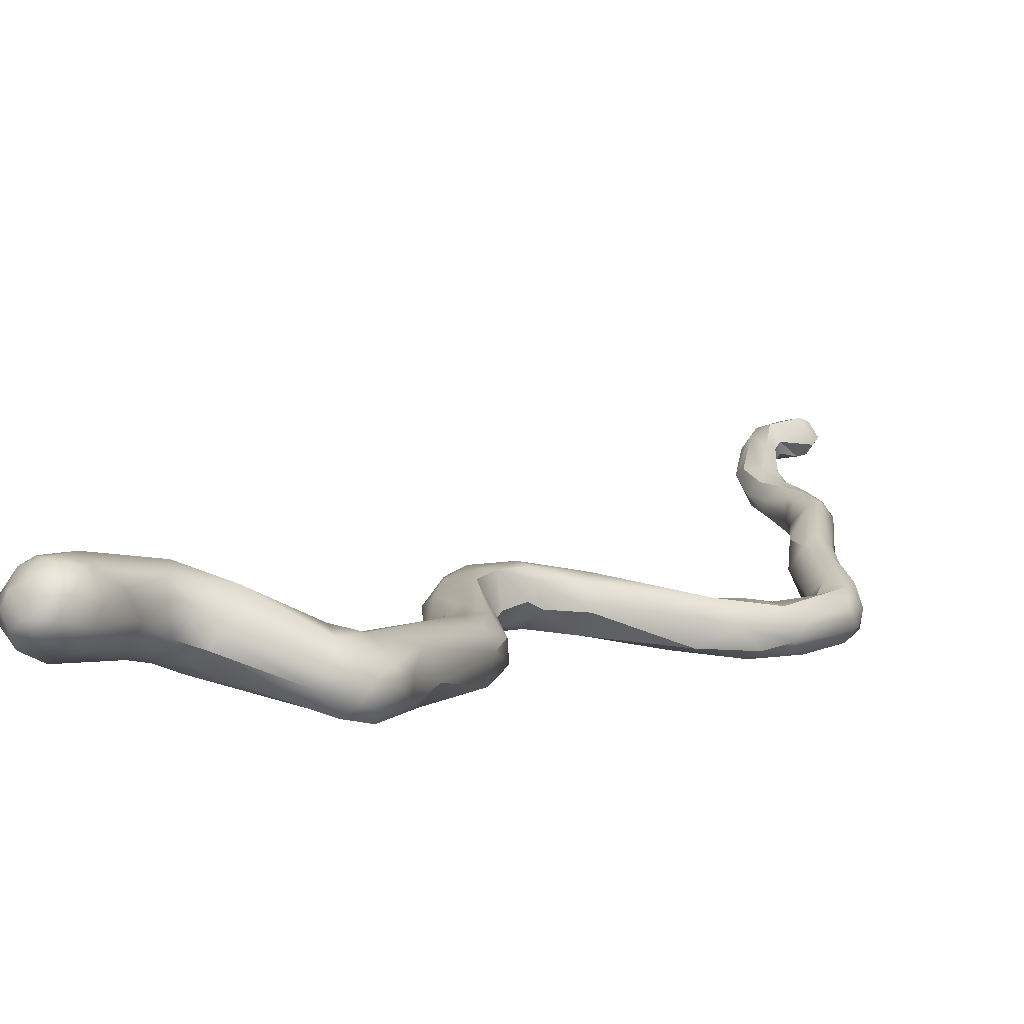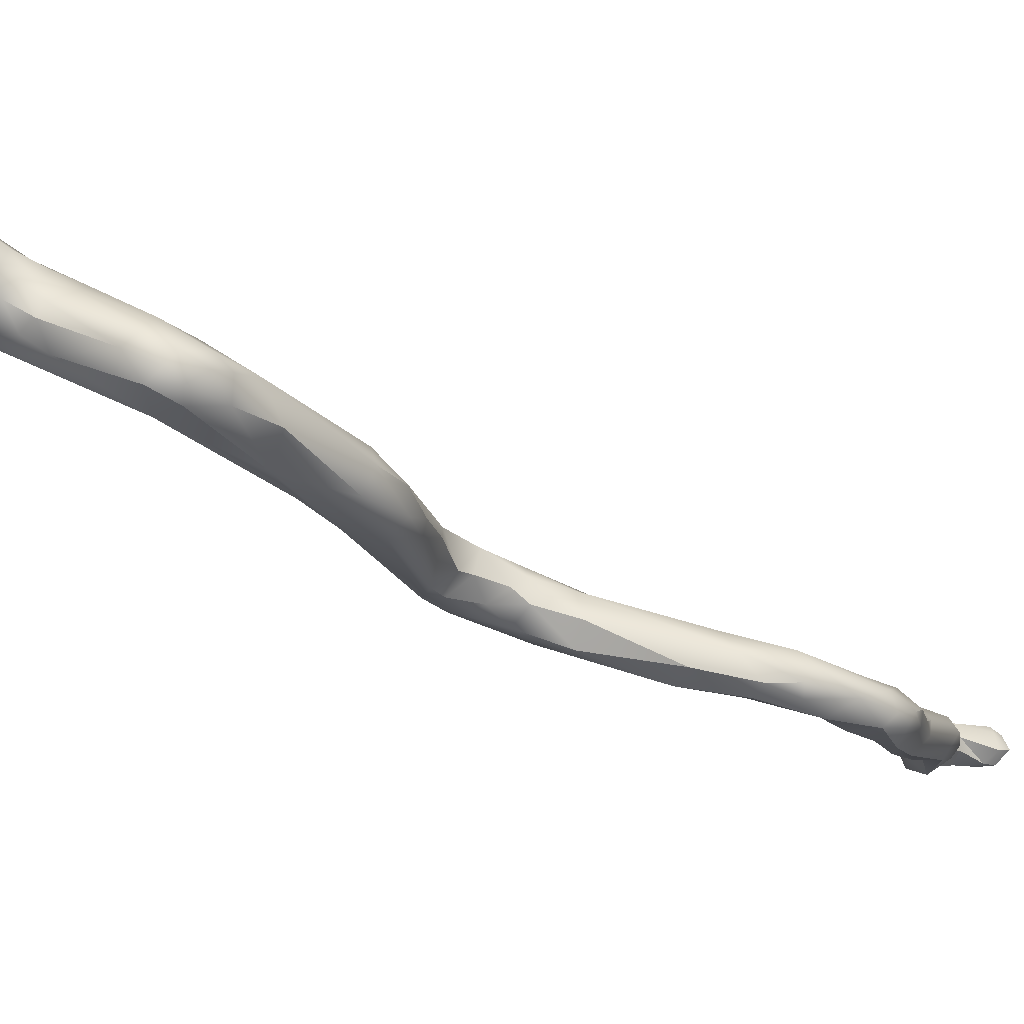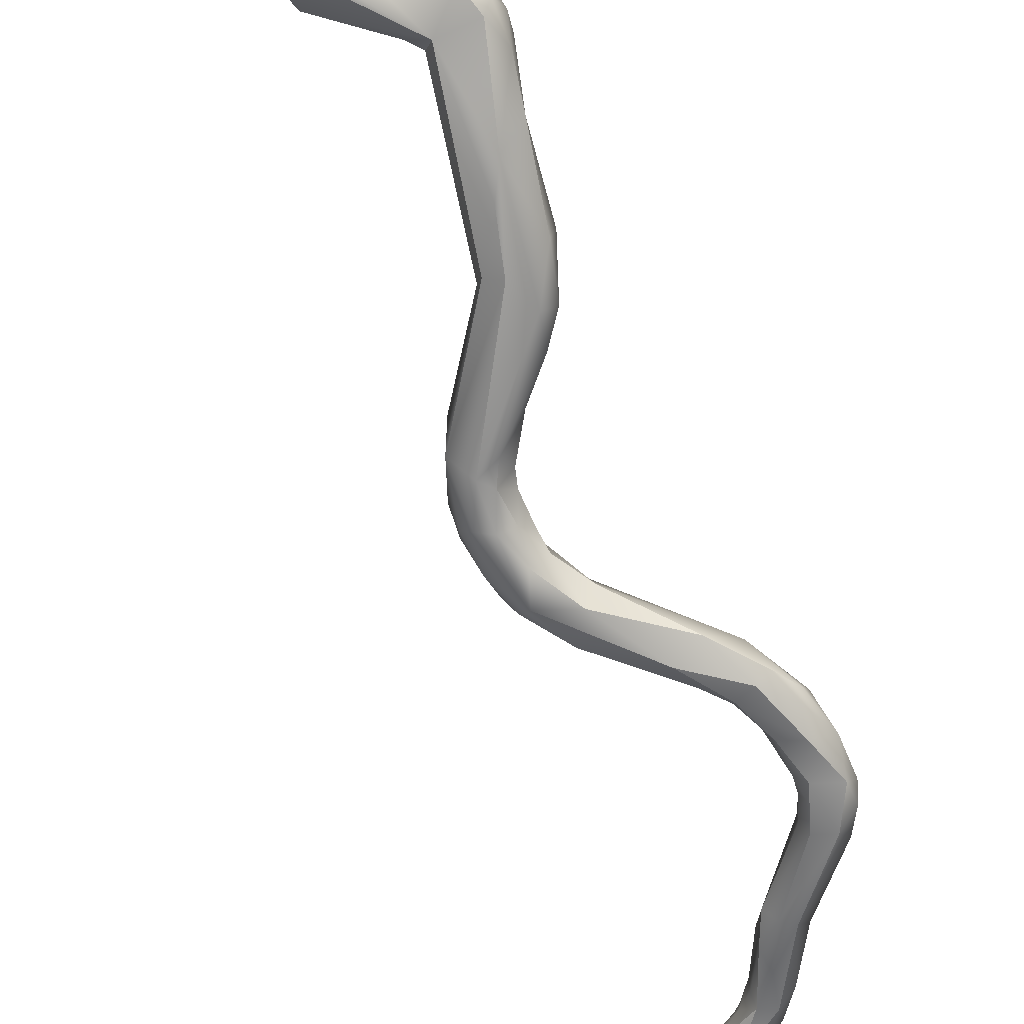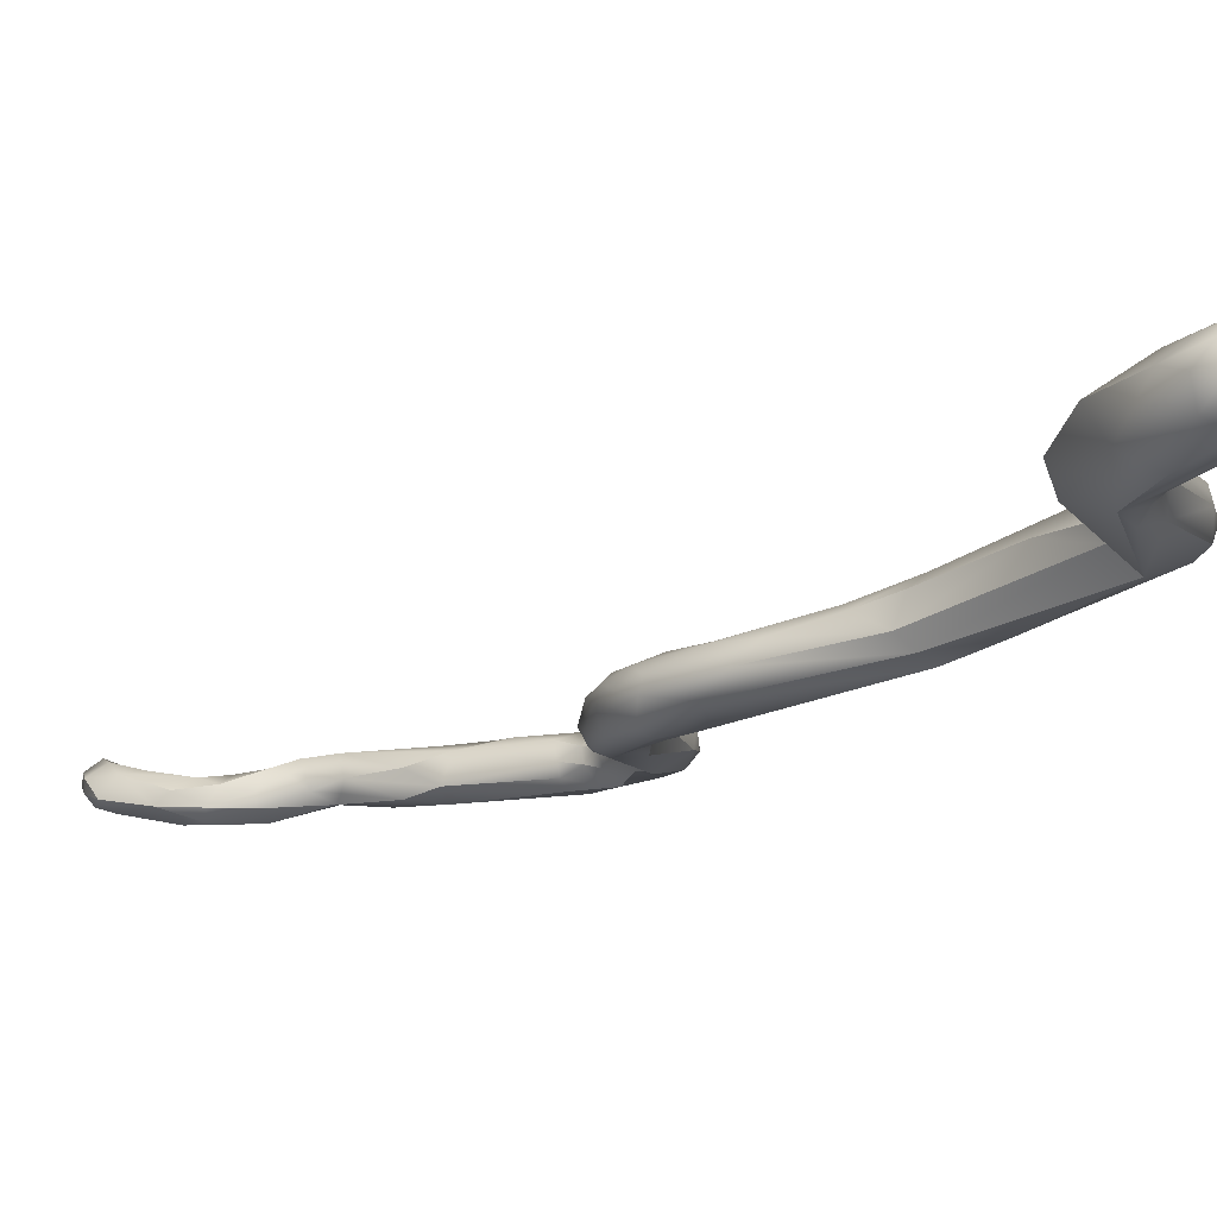
<metadata>
{"format":"obj","ext":"obj","renderer":"f3d","projection":"perspective","resolution":1024,"background":"white","views":[{"elev":28.6,"azim":-125.8,"up":"+Z"},{"elev":-1.3,"azim":-106.5,"up":"+Z"},{"elev":-47.6,"azim":-135.6,"up":"+Z"},{"elev":8.6,"azim":165.3,"up":"+Z"}]}
</metadata>
<code>
v 40.86 -107.6 1180
v 40.86 -107.6 1180
v 41.31 -108.2 1180
v 41.31 -108 1180
v 40.63 -107 1180
v 40.66 -107 1180
v 40.63 -106.7 1180
v 40.69 -107.3 1180
v 40.84 -107.4 1180
v 40.77 -107 1180
v 40.77 -106.6 1180
v 40.87 -106.3 1180
v 41.39 -106.8 1180
v 41.55 -107.2 1180
v 40.85 -106.5 1181
v 41.11 -106.8 1181
v 41.34 -107.3 1181
v 41.53 -106.9 1181
v 41.67 -104.6 1181
v 41.26 -104 1182
v 41.31 -103.8 1182
v 41.39 -104.2 1182
v 41.29 -103.6 1182
v 41.42 -103.4 1182
v 41.5 -103.3 1182
v 41.34 -103.8 1182
v 41.41 -103.6 1182
v 41.49 -104 1182
v 41.49 -103.8 1182
v 41.95 -109.3 1179
v 42.48 -110 1179
v 42.56 -109.8 1178
v 42.59 -109.2 1178
v 42.86 -109.1 1179
v 42.96 -110.3 1178
v 42.99 -110.4 1179
v 43.08 -109.2 1179
v 42.01 -109.5 1179
v 42.25 -109.5 1179
v 42.49 -110 1179
v 42.64 -109.4 1179
v 42.88 -109.4 1179
v 43.07 -110.2 1179
v 42.08 -108.5 1179
v 41.68 -108.2 1179
v 42.16 -107.9 1180
v 41.76 -107.2 1180
v 41.7 -107 1180
v 41.74 -107 1180
v 41.88 -106.8 1180
v 41.67 -106 1181
v 42.08 -106.2 1181
v 41.63 -105.7 1180
v 42.04 -105.4 1180
v 42.41 -105 1181
v 41.66 -105.5 1181
v 41.66 -105.6 1181
v 41.82 -105.4 1181
v 41.82 -105.4 1181
v 41.8 -105.2 1181
v 41.84 -105.2 1181
v 41.66 -104.7 1181
v 41.69 -104.6 1182
v 41.88 -105.6 1181
v 41.92 -105.4 1181
v 41.88 -105.2 1181
v 41.91 -105 1181
v 42.07 -105.8 1181
v 42.05 -105.3 1182
v 42.07 -105 1181
v 42.04 -104.7 1181
v 42.27 -104.4 1182
v 42.48 -105.6 1182
v 42.66 -105.8 1181
v 42.83 -105.8 1181
v 42.8 -105 1182
v 42.71 -104.4 1181
v 41.73 -103.7 1181
v 41.67 -103.3 1182
v 41.68 -103.2 1182
v 41.89 -103.4 1181
v 41.88 -103.2 1182
v 41.86 -103.2 1182
v 42.07 -103.3 1182
v 42.27 -104.1 1181
v 42.26 -103.5 1182
v 42.32 -103.6 1182
v 42.46 -104 1182
v 41.71 -104.2 1182
v 41.68 -103.9 1182
v 41.68 -103.6 1182
v 41.89 -104 1182
v 41.88 -103.8 1182
v 41.87 -103.3 1182
v 42.09 -103.8 1182
v 42.07 -103.6 1182
v 44.09 -117.1 1176
v 44.38 -117.3 1176
v 44.68 -117.5 1176
v 44.28 -117 1176
v 43.49 -115.6 1177
v 43.52 -116.1 1176
v 43.75 -116.8 1176
v 43.77 -116.5 1176
v 43.7 -115.7 1176
v 43.94 -117 1176
v 43.87 -116.7 1176
v 44.08 -116.4 1177
v 44.09 -116.2 1176
v 44.08 -115.6 1176
v 44.16 -115.6 1177
v 44.28 -117 1176
v 44.31 -116.4 1176
v 44.36 -116.3 1176
v 44.31 -116.1 1176
v 44.61 -116.8 1176
v 44.47 -116.6 1176
v 44.48 -116.4 1176
v 44.72 -117 1176
v 44.7 -116.7 1176
v 44.74 -116.7 1176
v 43.49 -115.4 1176
v 43.42 -115.4 1177
v 43.5 -114.8 1177
v 43.63 -114.5 1177
v 43.72 -115.4 1177
v 43.7 -114.8 1176
v 43.82 -114 1177
v 44.23 -115.4 1177
v 44.07 -114.8 1176
v 44.24 -115 1177
v 44.08 -115 1177
v 44.12 -114.5 1177
v 44.37 -114.5 1177
v 44.43 -114.5 1177
v 44.31 -113.9 1177
v 44.68 -112.8 1177
v 44.54 -112.8 1177
v 43.77 -110.8 1178
v 43.86 -110.7 1178
v 44.28 -111.1 1178
v 44.19 -110.7 1178
v 44.48 -111.4 1178
v 44.49 -111 1178
v 44.48 -111 1179
v 44.7 -112.2 1178
v 44.68 -111.9 1178
v 44.68 -111.6 1178
v 44.57 -110.7 1178
v 44.19 -110.1 1179
v 44.66 -110.6 1179
v 44.53 -110.2 1178
v 43.36 -110 1179
v 43.4 -109.8 1179
v 45.68 -117.8 1176
v 45.82 -117.5 1176
v 46.4 -117.8 1176
v 45.12 -117.3 1176
v 45.29 -117.6 1176
v 45.48 -117.9 1176
v 45.7 -118.1 1176
v 45.93 -118.2 1176
v 45.94 -117.8 1176
v 45.84 -117.6 1176
v 46.01 -117.4 1176
v 46.42 -117.8 1176
v 45.22 -113.2 1177
v 45.22 -113.3 1177
v 45.23 -112.4 1177
v 45.47 -112.4 1177
v 44.82 -112.8 1178
v 45.03 -113.2 1178
v 45.33 -113 1178
v 45.54 -112.6 1177
v 44.88 -112 1177
v 44.86 -112.2 1178
v 44.88 -111.6 1178
v 44.87 -111.4 1177
v 44.88 -111.3 1178
v 45.06 -112.2 1178
v 45.07 -111.2 1177
v 45.26 -112.1 1178
v 45.45 -111.4 1178
v 45.26 -111.4 1178
v 45.27 -111.1 1178
v 45.24 -111 1178
v 45.29 -111 1178
v 45.57 -112.2 1177
v 45.55 -112.2 1178
v 45.46 -111.8 1177
v 45.57 -111.8 1178
v 45.49 -111.8 1178
v 45.47 -111.3 1178
v 44.78 -110.4 1178
v 46.55 -118.7 1176
v 46.88 -118.8 1175
v 47.14 -119.1 1176
v 47.53 -119.2 1175
v 47.68 -119.3 1176
v 47.88 -119 1175
v 46.83 -119 1176
v 47.02 -118.9 1176
v 47.02 -118.7 1176
v 47.28 -119.2 1176
v 47.47 -119 1176
v 47.46 -118.7 1176
v 47.45 -118.8 1176
v 47.7 -119.2 1176
v 47.67 -118.8 1176
v 47.89 -119 1176
v 46.46 -118.2 1175
v 47.09 -118.5 1175
v 47.06 -118.4 1176
v 47.42 -118.6 1176
v 47.03 -118.3 1176
v 49.34 -120.8 1175
v 49.47 -120.6 1175
v 49.48 -121 1175
v 49.49 -120.8 1175
v 49.49 -120.7 1176
v 48.14 -119.4 1175
v 48.06 -118.7 1175
v 48.07 -118.8 1176
v 48.26 -119.4 1176
v 48.28 -119.2 1176
v 48.47 -119 1176
v 48.7 -119.6 1175
v 48.71 -119.5 1176
v 48.72 -119.2 1176
v 48.66 -119 1175
v 48.66 -118.9 1175
v 48.88 -119.4 1175
v 49.27 -119.2 1175
v 49.06 -119.1 1176
v 49.41 -120.2 1175
v 49.42 -120.2 1176
v 49.28 -120 1175
v 49.28 -119.9 1176
v 49.28 -119.8 1175
v 49.28 -119.8 1176
v 49.68 -120.9 1175
v 49.7 -121 1176
v 49.68 -120.8 1176
v 49.67 -120.6 1175
v 49.91 -120.8 1175
v 49.87 -120.5 1175
v 49.99 -120.5 1175
v 49.96 -120.6 1176
v 49.68 -120.2 1175
v 49.68 -120.2 1176
v 49.64 -119.7 1175
v 49.63 -119.7 1176
v 49.87 -120.2 1175
v 50 -120.2 1175
v 50 -120.2 1176
v 49.88 -119.8 1175
v 41.31 -108.2 1180
v 40.77 -107 1180
v 40.77 -106.6 1180
v 41.39 -106.8 1180
v 41.39 -106.8 1180
v 42.59 -109.2 1178
v 42.86 -109.1 1179
v 42.99 -110.4 1179
v 43.08 -109.2 1179
v 42.49 -110 1179
v 42.88 -109.4 1179
v 42.16 -107.9 1180
v 41.76 -107.2 1180
v 41.76 -107.2 1180
v 41.7 -107 1180
v 41.7 -107 1180
v 41.7 -107 1180
v 41.74 -107 1180
v 41.74 -107 1180
v 41.88 -106.8 1180
v 42.08 -106.2 1181
v 42.41 -105 1181
v 41.66 -105.5 1181
v 42.66 -105.8 1181
v 42.83 -105.8 1181
v 42.83 -105.8 1181
v 42.8 -105 1182
v 41.87 -103.3 1182
v 44.68 -117.5 1176
v 44.28 -117 1176
v 43.77 -116.5 1176
v 43.7 -115.7 1176
v 44.08 -116.4 1177
v 44.09 -116.2 1176
v 44.08 -115.6 1176
v 44.16 -115.6 1177
v 44.36 -116.3 1176
v 44.61 -116.8 1176
v 44.47 -116.6 1176
v 44.48 -116.4 1176
v 43.5 -114.8 1177
v 43.72 -115.4 1177
v 43.7 -114.8 1176
v 43.82 -114 1177
v 43.82 -114 1177
v 44.07 -114.8 1176
v 44.24 -115 1177
v 44.24 -115 1177
v 44.08 -115 1177
v 44.08 -115 1177
v 44.12 -114.5 1177
v 44.37 -114.5 1177
v 44.31 -113.9 1177
v 44.31 -113.9 1177
v 44.68 -112.8 1177
v 44.54 -112.8 1177
v 43.77 -110.8 1178
v 44.28 -111.1 1178
v 44.48 -111.4 1178
v 44.49 -111 1178
v 44.48 -111 1179
v 44.7 -112.2 1178
v 44.68 -111.9 1178
v 45.68 -117.8 1176
v 46.4 -117.8 1176
v 45.48 -117.9 1176
v 46.01 -117.4 1176
v 46.42 -117.8 1176
v 45.22 -113.2 1177
v 44.88 -111.6 1178
v 46.88 -118.8 1175
v 47.88 -119 1175
v 47.88 -119 1175
v 47.47 -119 1176
v 47.89 -119 1176
v 47.09 -118.5 1175
v 47.09 -118.5 1175
v 49.34 -120.8 1175
v 49.47 -120.6 1175
v 49.47 -120.6 1175
v 49.48 -121 1175
v 49.48 -121 1175
v 49.48 -121 1175
v 49.49 -120.8 1175
v 49.49 -120.8 1175
v 49.49 -120.8 1175
v 48.06 -118.7 1175
v 48.47 -119 1176
v 48.7 -119.6 1175
v 48.71 -119.5 1176
v 48.72 -119.2 1176
v 48.66 -118.9 1175
v 48.88 -119.4 1175
v 48.88 -119.4 1175
v 49.27 -119.2 1175
v 49.27 -119.2 1175
v 49.06 -119.1 1176
v 49.41 -120.2 1175
v 49.41 -120.2 1175
v 49.42 -120.2 1176
v 49.42 -120.2 1176
v 49.28 -120 1175
v 49.28 -119.9 1176
v 49.28 -119.8 1175
v 49.28 -119.8 1176
v 49.68 -120.9 1175
v 49.68 -120.9 1175
v 49.7 -121 1176
v 49.7 -121 1176
v 49.68 -120.8 1176
v 49.67 -120.6 1175
v 49.91 -120.8 1175
v 49.91 -120.8 1175
v 49.99 -120.5 1175
v 49.68 -120.2 1175
v 49.68 -120.2 1175
v 49.68 -120.2 1176
v 50 -120.2 1175
v 50 -120.2 1176
v 49.88 -119.8 1175
v 49.88 -119.8 1175
g grp1
f 1 3 2
f 1 2 8
f 2 9 8
f 4 9 2
f 9 4 17
f 4 2 3
f 257 1 45
f 41 14 17
f 8 6 5
f 7 11 5
f 5 6 7
f 6 15 7
f 6 16 15
f 12 11 7
f 7 15 12
f 8 9 6
f 10 45 1
f 1 5 10
f 8 5 1
f 6 9 16
f 13 45 258
f 258 259 13
f 5 11 10
f 11 12 53
f 17 16 9
f 13 259 53
f 15 57 12
f 53 12 56
f 279 12 57
f 13 54 55
f 54 13 53
f 49 18 14
f 49 14 47
f 15 16 51
f 51 57 15
f 14 18 17
f 17 18 16
f 53 56 58
f 22 20 62
f 61 69 63
f 62 61 63
f 63 22 62
f 63 89 22
f 20 22 26
f 19 20 21
f 20 23 21
f 20 26 23
f 20 19 62
f 21 71 19
f 78 71 21
f 23 26 27
f 79 78 21
f 24 79 21
f 23 24 21
f 23 27 25
f 79 24 80
f 24 23 25
f 80 24 25
f 80 25 83
f 22 28 26
f 28 29 26
f 26 29 27
f 22 89 28
f 28 89 90
f 91 29 90
f 29 28 90
f 91 27 29
f 25 27 91
f 30 32 31
f 45 32 30
f 257 45 30
f 35 36 31
f 36 40 31
f 35 31 32
f 33 32 45
f 43 266 264
f 35 139 36
f 149 32 33
f 34 194 262
f 313 145 264
f 264 145 43
f 194 149 262
f 38 3 30
f 38 4 3
f 30 31 38
f 17 4 39
f 38 31 40
f 38 266 39
f 38 39 4
f 43 39 266
f 43 41 39
f 153 41 43
f 33 45 44
f 34 262 44
f 44 45 13
f 39 41 17
f 34 44 13
f 46 269 14
f 270 268 48
f 41 46 14
f 268 37 48
f 271 265 263
f 42 37 268
f 41 267 46
f 274 270 48
f 50 272 260
f 276 275 273
f 271 263 261
f 74 275 276
f 280 50 260
f 280 260 278
f 51 52 68
f 51 16 52
f 52 16 18
f 75 277 18
f 75 18 49
f 75 73 277
f 68 52 73
f 275 74 281
f 54 53 58
f 54 58 70
f 70 55 54
f 51 64 57
f 57 59 279
f 57 64 59
f 66 70 58
f 66 58 60
f 60 58 56
f 279 59 60
f 59 61 60
f 61 62 60
f 60 19 67
f 60 62 19
f 71 67 19
f 63 69 89
f 69 64 68
f 64 51 68
f 65 64 69
f 59 64 65
f 65 61 59
f 65 69 61
f 70 66 67
f 66 60 67
f 71 70 67
f 69 68 73
f 89 69 73
f 70 71 55
f 71 78 55
f 73 72 89
f 72 92 89
f 55 78 85
f 73 76 72
f 77 278 85
f 73 75 76
f 280 278 77
f 76 88 72
f 283 282 77
f 282 280 77
f 283 77 88
f 81 78 79
f 81 79 82
f 79 80 82
f 82 80 83
f 83 25 94
f 85 78 81
f 81 86 85
f 81 82 86
f 86 82 84
f 82 83 84
f 96 84 284
f 284 84 83
f 87 84 96
f 77 87 88
f 77 85 86
f 87 77 86
f 84 87 86
f 92 90 89
f 90 92 93
f 91 90 93
f 93 96 91
f 96 284 91
f 94 25 91
f 92 72 95
f 92 95 93
f 95 96 93
f 88 87 96
f 95 88 96
f 88 95 72
f 156 155 100
f 106 97 103
f 103 97 107
f 106 98 97
f 98 106 286
f 112 107 97
f 97 98 99
f 285 112 97
f 320 98 286
f 98 161 160
f 160 99 98
f 161 98 320
f 158 119 112
f 116 100 109
f 116 156 100
f 101 123 102
f 102 123 122
f 103 102 104
f 103 107 102
f 101 102 107
f 107 126 101
f 104 102 105
f 102 122 105
f 104 286 106
f 104 106 103
f 100 287 109
f 109 287 288
f 112 108 107
f 110 109 288
f 107 108 126
f 290 113 294
f 112 117 289
f 290 291 115
f 114 115 129
f 289 293 111
f 292 114 129
f 289 111 298
f 292 129 131
f 113 120 294
f 113 118 120
f 296 114 295
f 117 293 289
f 113 290 115
f 113 115 118
f 296 115 114
f 119 121 295
f 119 117 112
f 118 121 120
f 121 296 295
f 124 123 125
f 127 105 122
f 122 297 127
f 123 297 122
f 126 125 101
f 127 297 128
f 125 123 101
f 125 300 124
f 133 125 126
f 171 125 133
f 127 128 136
f 136 128 137
f 300 125 138
f 311 301 312
f 111 132 298
f 132 307 298
f 288 299 130
f 299 309 130
f 125 171 138
f 115 291 129
f 129 291 303
f 292 131 305
f 288 130 110
f 291 302 303
f 304 135 306
f 132 135 307
f 303 302 134
f 134 302 310
f 304 308 135
f 307 135 172
f 171 133 172
f 311 312 146
f 311 146 175
f 171 176 138
f 138 176 318
f 178 175 148
f 35 140 139
f 141 145 313
f 139 140 314
f 314 140 142
f 144 143 314
f 315 177 141
f 314 142 144
f 316 142 149
f 148 147 143
f 148 143 144
f 177 145 141
f 151 153 317
f 175 146 148
f 176 319 318
f 146 147 148
f 319 176 177
f 148 316 178
f 319 177 315
f 179 317 326
f 317 179 151
f 178 316 149
f 181 178 149
f 181 149 194
f 149 142 32
f 142 35 32
f 43 317 153
f 154 37 42
f 140 35 142
f 150 37 154
f 153 150 154
f 194 263 152
f 265 152 263
f 151 150 153
f 37 150 152
f 152 150 151
f 154 41 153
f 154 267 41
f 165 156 294
f 156 211 155
f 320 195 161
f 157 211 156
f 165 157 156
f 215 321 323
f 164 119 158
f 285 322 159
f 285 159 112
f 112 159 158
f 164 158 159
f 165 294 120
f 323 120 121
f 323 121 164
f 161 162 160
f 162 159 322
f 163 159 162
f 163 164 159
f 166 323 164
f 162 202 163
f 166 215 323
f 164 121 119
f 136 137 169
f 169 137 175
f 135 308 168
f 173 135 168
f 310 167 134
f 168 308 325
f 167 310 169
f 173 168 174
f 174 168 325
f 167 169 170
f 170 174 325
f 170 188 174
f 180 171 172
f 180 176 171
f 135 173 172
f 180 172 182
f 172 173 182
f 174 189 173
f 189 182 173
f 189 174 188
f 175 178 169
f 170 169 190
f 190 188 170
f 180 177 176
f 326 180 182
f 182 179 326
f 178 181 169
f 184 179 182
f 179 184 151
f 194 185 181
f 184 186 151
f 187 152 186
f 152 151 186
f 194 187 185
f 152 187 194
f 192 182 189
f 169 181 190
f 185 190 181
f 185 193 190
f 183 193 187
f 187 186 183
f 183 186 184
f 187 193 185
f 189 188 191
f 189 191 192
f 188 190 191
f 182 192 184
f 190 193 191
f 183 192 191
f 192 183 184
f 191 193 183
f 195 320 196
f 195 201 161
f 195 196 197
f 197 201 195
f 201 197 204
f 197 198 199
f 199 204 197
f 198 196 200
f 198 197 196
f 214 215 206
f 198 232 221
f 221 199 198
f 199 208 204
f 232 198 200
f 328 327 212
f 222 332 214
f 221 224 199
f 199 224 208
f 329 333 343
f 209 223 214
f 209 214 206
f 222 214 223
f 201 162 161
f 162 201 202
f 202 201 204
f 202 204 205
f 330 207 203
f 202 205 203
f 207 215 203
f 207 206 215
f 208 205 204
f 209 207 330
f 209 206 207
f 208 224 225
f 225 210 208
f 210 205 208
f 223 209 331
f 331 209 330
f 327 155 211
f 157 212 211
f 211 212 327
f 213 332 321
f 215 213 321
f 214 332 213
f 214 213 215
f 203 163 202
f 324 164 203
f 203 164 163
f 324 203 215
f 218 220 216
f 337 334 219
f 219 334 217
f 220 236 216
f 334 356 217
f 335 357 235
f 220 218 242
f 242 243 220
f 338 340 241
f 364 339 362
f 363 341 244
f 367 342 336
f 243 250 220
f 250 236 220
f 336 249 367
f 336 354 249
f 221 232 227
f 345 224 221
f 228 224 345
f 224 346 225
f 229 226 225
f 226 210 225
f 223 231 222
f 344 223 331
f 225 346 347
f 230 349 329
f 230 329 343
f 230 343 348
f 231 223 344
f 227 232 239
f 233 349 230
f 231 344 234
f 353 226 229
f 348 351 230
f 237 227 239
f 228 345 358
f 347 346 240
f 361 252 229
f 252 353 229
f 358 238 228
f 358 235 238
f 359 240 346
f 234 352 231
f 355 237 239
f 357 238 235
f 359 236 250
f 359 250 240
f 361 373 252
f 251 360 350
f 252 352 234
f 371 360 251
f 372 355 239
f 233 251 349
f 233 256 251
f 376 352 252
f 362 245 364
f 368 363 246
f 246 363 244
f 365 248 366
f 248 373 366
f 246 244 371
f 246 371 253
f 248 255 373
f 248 365 369
f 368 246 247
f 369 370 248
f 248 370 375
f 246 253 254
f 246 254 247
f 370 374 375
f 371 251 253
f 376 252 255
f 255 252 373
f 256 254 253
f 251 256 253
f 374 377 375

</code>
